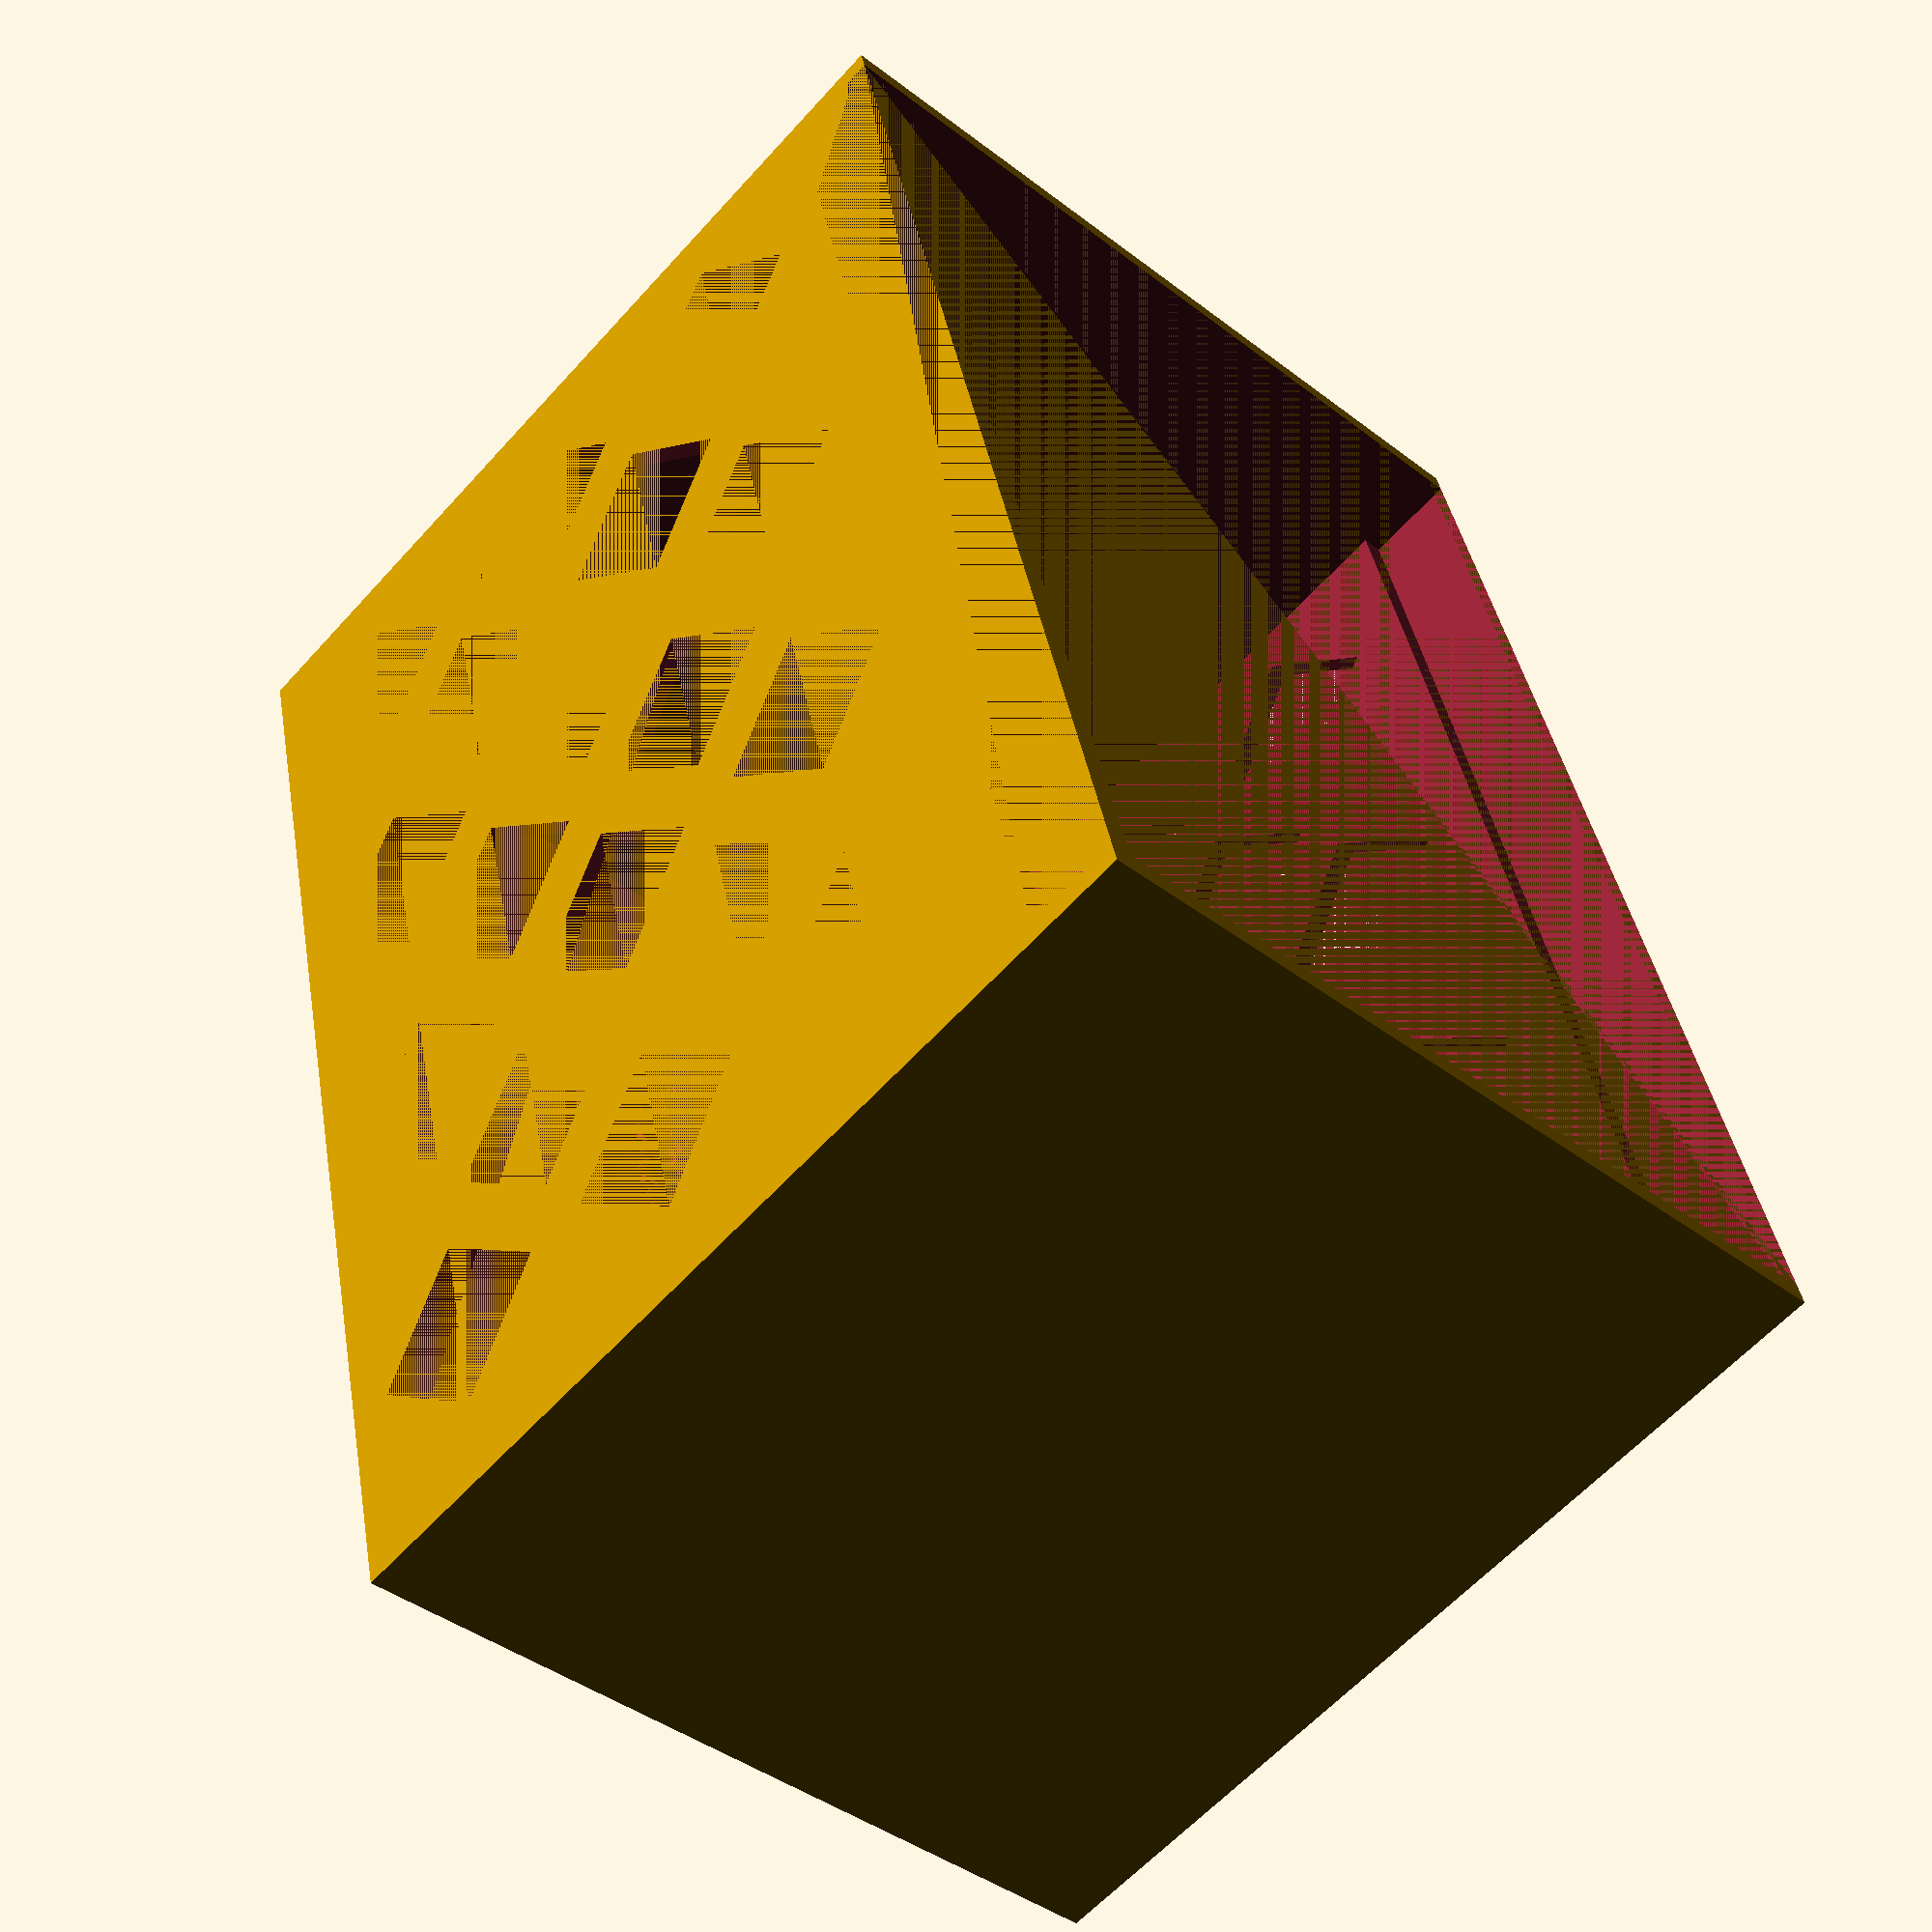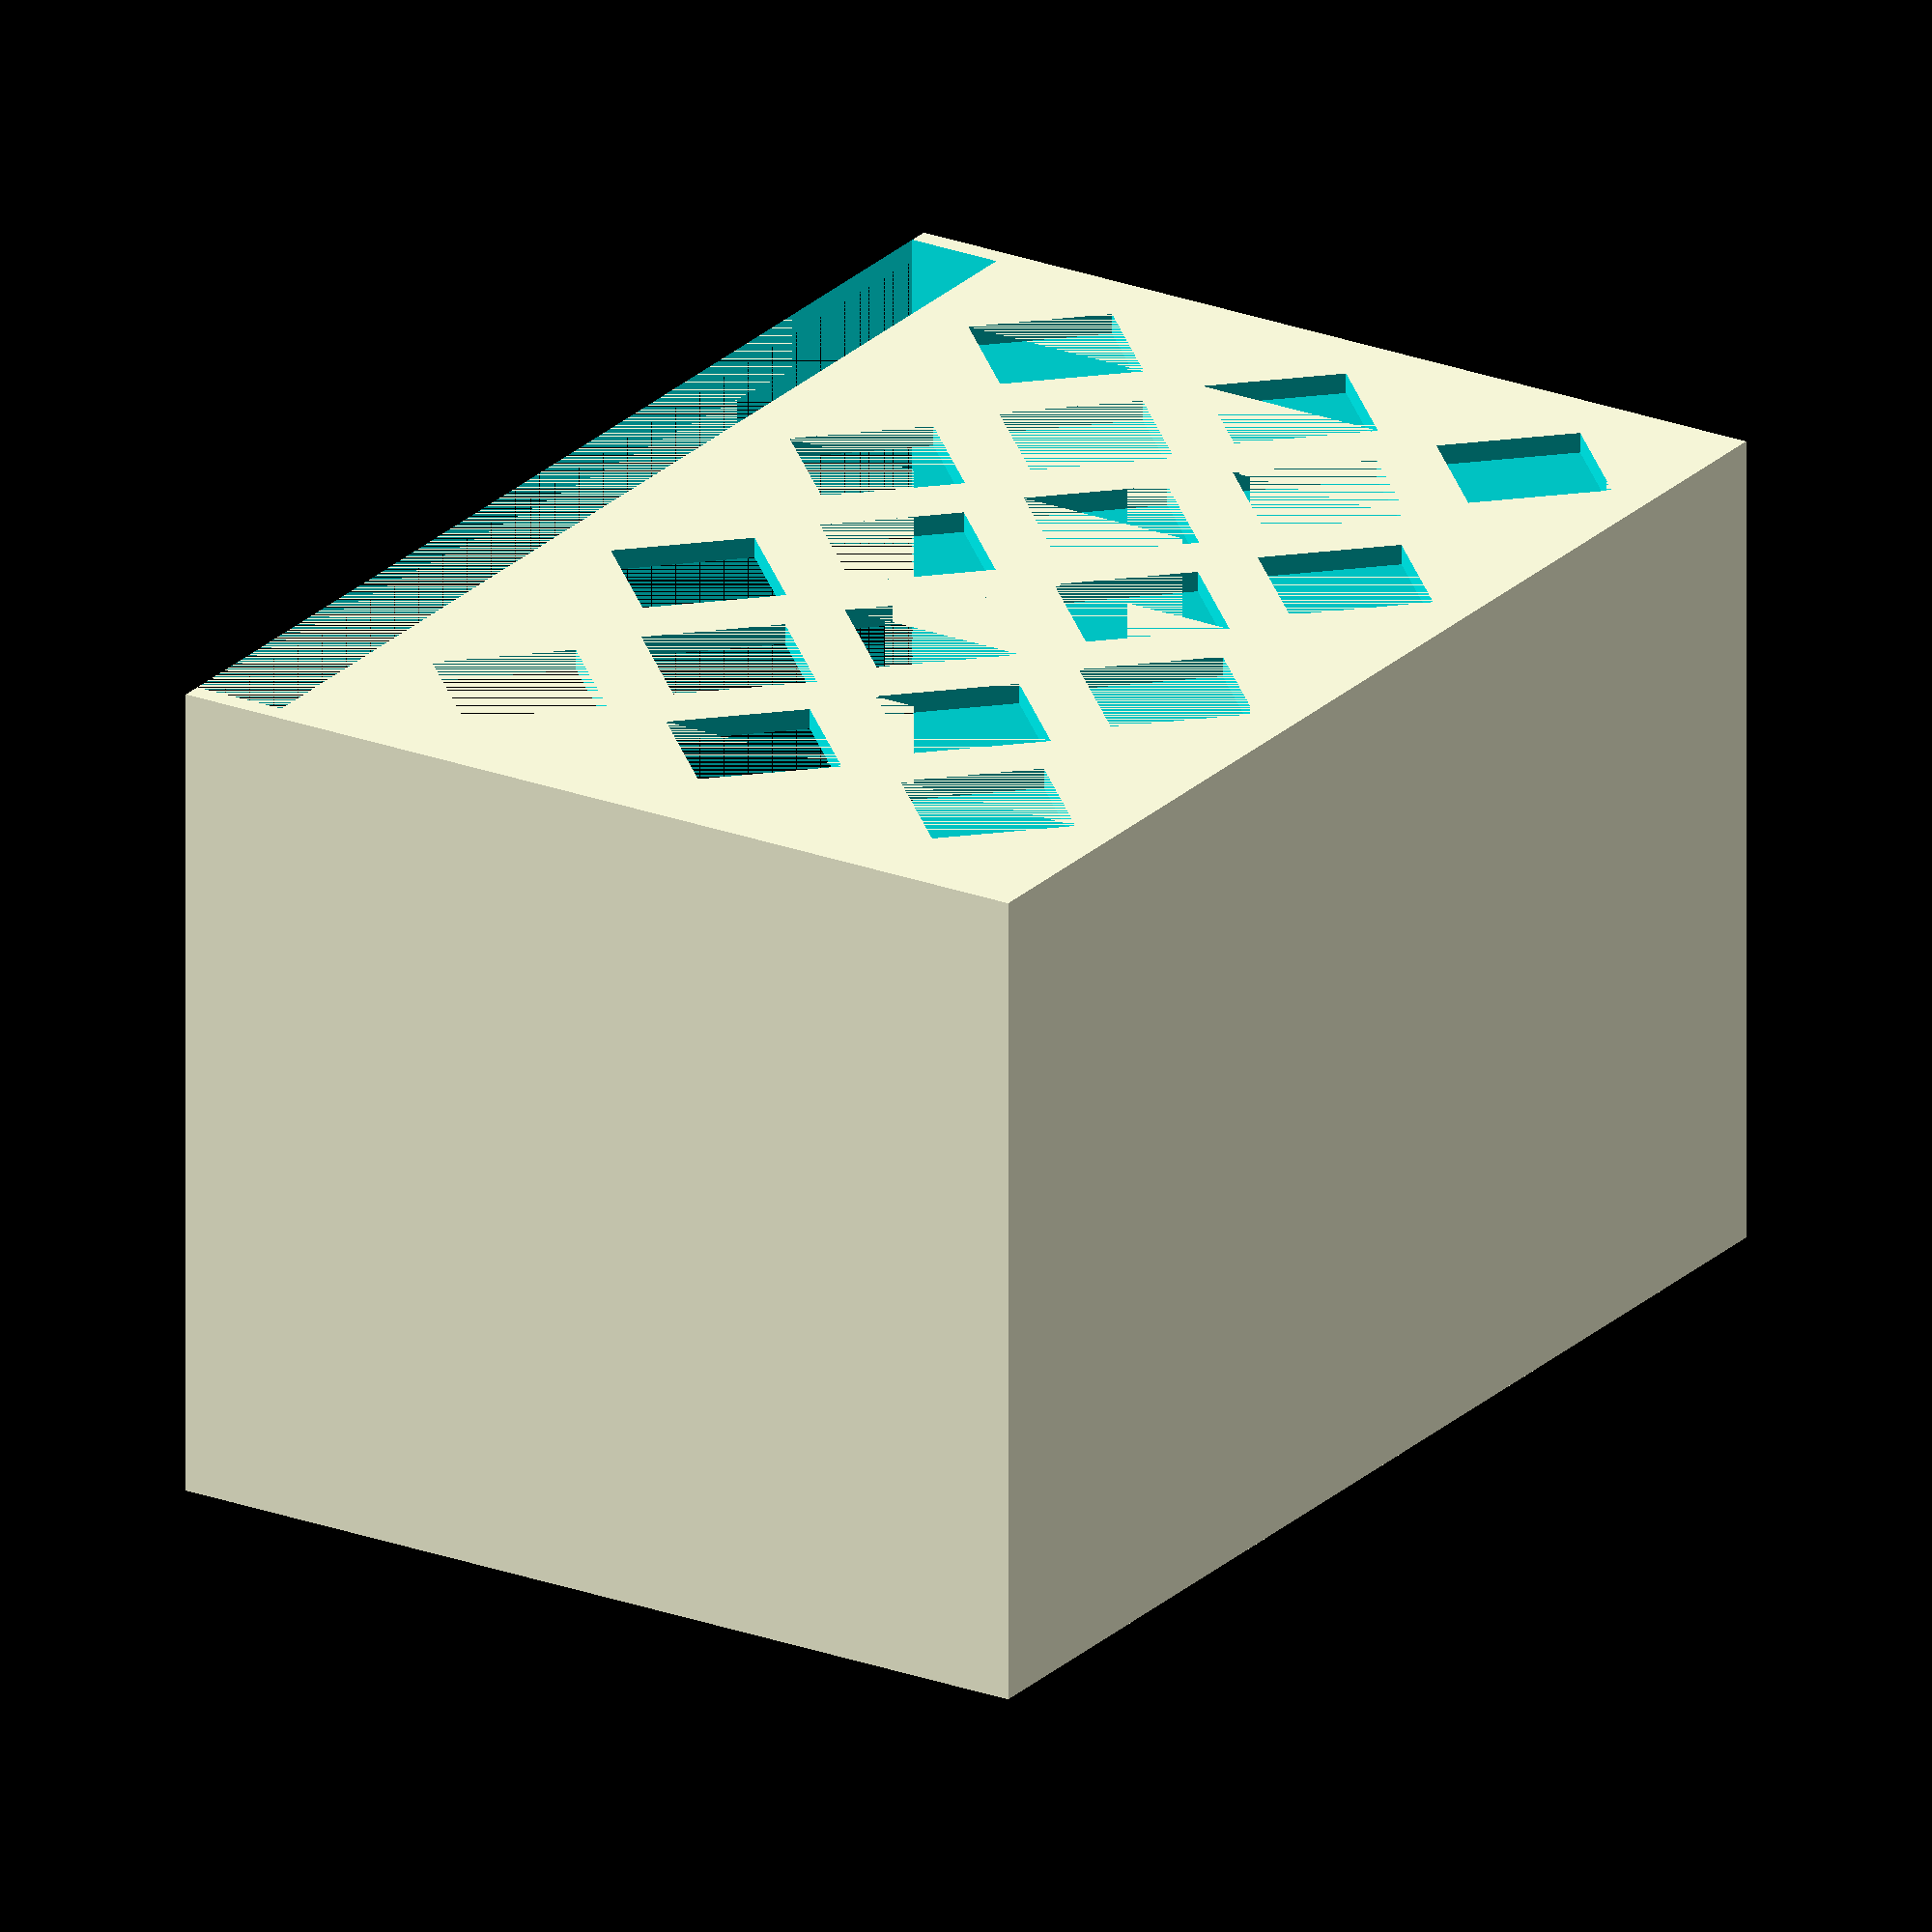
<openscad>
// Choose which cards
box = "Unique powers";   stack_height =  58; big = true;  holes = true;
//box = "Minor powers";    stack_height =  55; big = true;  holes = true;
//box = "Major powers";    stack_height =  32; big = true;  holes = true;
//box = "Events";          stack_height =  31; big = true;  holes = true;
//box = "Fear cards";      stack_height =  24; big = true;  holes = true;
//box = "Blighted island"; stack_height =  15; big = true;  holes = true;
//box = "Aspects";         stack_height =   9; big = true;  holes = false;
//box = "Invaders";        stack_height =   8; big = false; holes = false;
//box = "Reminders";       stack_height =   5; big = false; holes = false;
// generic card boxes
//box = ""; /* big */      stack_height = 115; big = true;  holes = true;
//box = ""; /* small */    stack_height =  15; big = false; holes = true;

big_height = 90;
big_width = 63.5;
small_height = 68;
small_width = 46;

card_height = big ? big_height : small_height;
card_width = big ? big_width : small_width;

// Card properties
card_height_mm = card_height + 3.5;  // + 3.5 for sleeve
card_width_mm = card_width + 3.5;  // + 3.5 for sleeve
card_grasp_mm = 7;

card_base_thickness_mm = 0.34;
card_sleeve_factor = 2;
card_thickness_mm = card_base_thickness_mm * card_sleeve_factor;

box_wall_thickness_mm = 1.5;
box_length_mm = stack_height
              + 2 * box_wall_thickness_mm;
box_width_mm = card_height_mm 
             + 2 * box_wall_thickness_mm;
box_height_mm = card_width_mm 
              + box_wall_thickness_mm;

echo("WxHxD", box_width_mm, box_height_mm, box_length_mm);

module Holes() {
    holes_height_mm = box_height_mm - card_grasp_mm - 2 * box_wall_thickness_mm;
    holes_width_mm = box_width_mm - 2 * box_wall_thickness_mm;
    
    circles_height = 3;
    circles_width = 4;
    
    roundness = 4;
    
    radius_mm = min(holes_height_mm, holes_width_mm) / max(circles_width, circles_height) / 2;
    
    blank_space_height_mm = (holes_height_mm - (2 * radius_mm) * circles_height) / (circles_height + 1);
    blank_space_width_mm = (holes_width_mm - (2 * radius_mm) * circles_width) / (circles_width + 1);

    for(i = [0:circles_width - 1], j = [0:circles_height - 1])
    {
        translate([0, 
                   box_wall_thickness_mm + blank_space_width_mm / 2 + holes_width_mm * i / circles_width + radius_mm, 
                   box_wall_thickness_mm + blank_space_height_mm / 2 + holes_height_mm * j / circles_height + radius_mm])
            rotate([0, 90, 0])
                cylinder(box_length_mm, r=radius_mm, $fn=roundness);
    }
    
    for(i = [0:circles_width - 2], j = [0:circles_height - 2])
    {
        translate([0, 
                   box_wall_thickness_mm + blank_space_width_mm / 2 + holes_width_mm * i / circles_width + 2.6 * radius_mm, 
                   box_wall_thickness_mm + blank_space_height_mm / 2 + holes_height_mm * j / circles_height + 2.3 * radius_mm])
            rotate([0, 90, 0])
                cylinder(box_length_mm, r=radius_mm, $fn=roundness);
    }
}


module Box() 
{
    difference()
    {
        difference()
        {
            // outer box
            cube([box_length_mm, 
                  box_width_mm, 
                  box_height_mm]);
            // inner box
            translate([box_wall_thickness_mm, 
                       box_wall_thickness_mm, 
                       box_wall_thickness_mm]) 
            {
                cube([box_length_mm - 2 * box_wall_thickness_mm,
                      box_width_mm - 2 * box_wall_thickness_mm,
                      box_height_mm - box_wall_thickness_mm]);
            };
            
            // cut-out
            translate([0,
                       box_wall_thickness_mm,
                       box_height_mm - card_grasp_mm])
            {
                cube([box_length_mm,
                      box_width_mm - 2 * box_wall_thickness_mm,
                      card_grasp_mm]);
            };

            text_size = 6;
            translate([text_size / 2 + box_length_mm / 2, 
                       box_wall_thickness_mm / 6, 
                       (box_height_mm - card_grasp_mm) / 2])
                rotate([90, -90, 0])
                    linear_extrude(box_wall_thickness_mm)
                        text(box, size=text_size, halign="center");
            if (big) 
            {
                translate([box_length_mm / 2 + box_wall_thickness_mm, box_width_mm / 2, box_wall_thickness_mm / 2])
                    rotate([0, 0, 90])
                        linear_extrude(box_wall_thickness_mm)
                            text(box, size=text_size, halign="center");
            }
        };
        
        if (holes)
        {
            Holes();
        } 
    }
}

Box();
</openscad>
<views>
elev=59.9 azim=167.1 roll=318.4 proj=p view=solid
elev=336.5 azim=90.0 roll=122.5 proj=o view=wireframe
</views>
